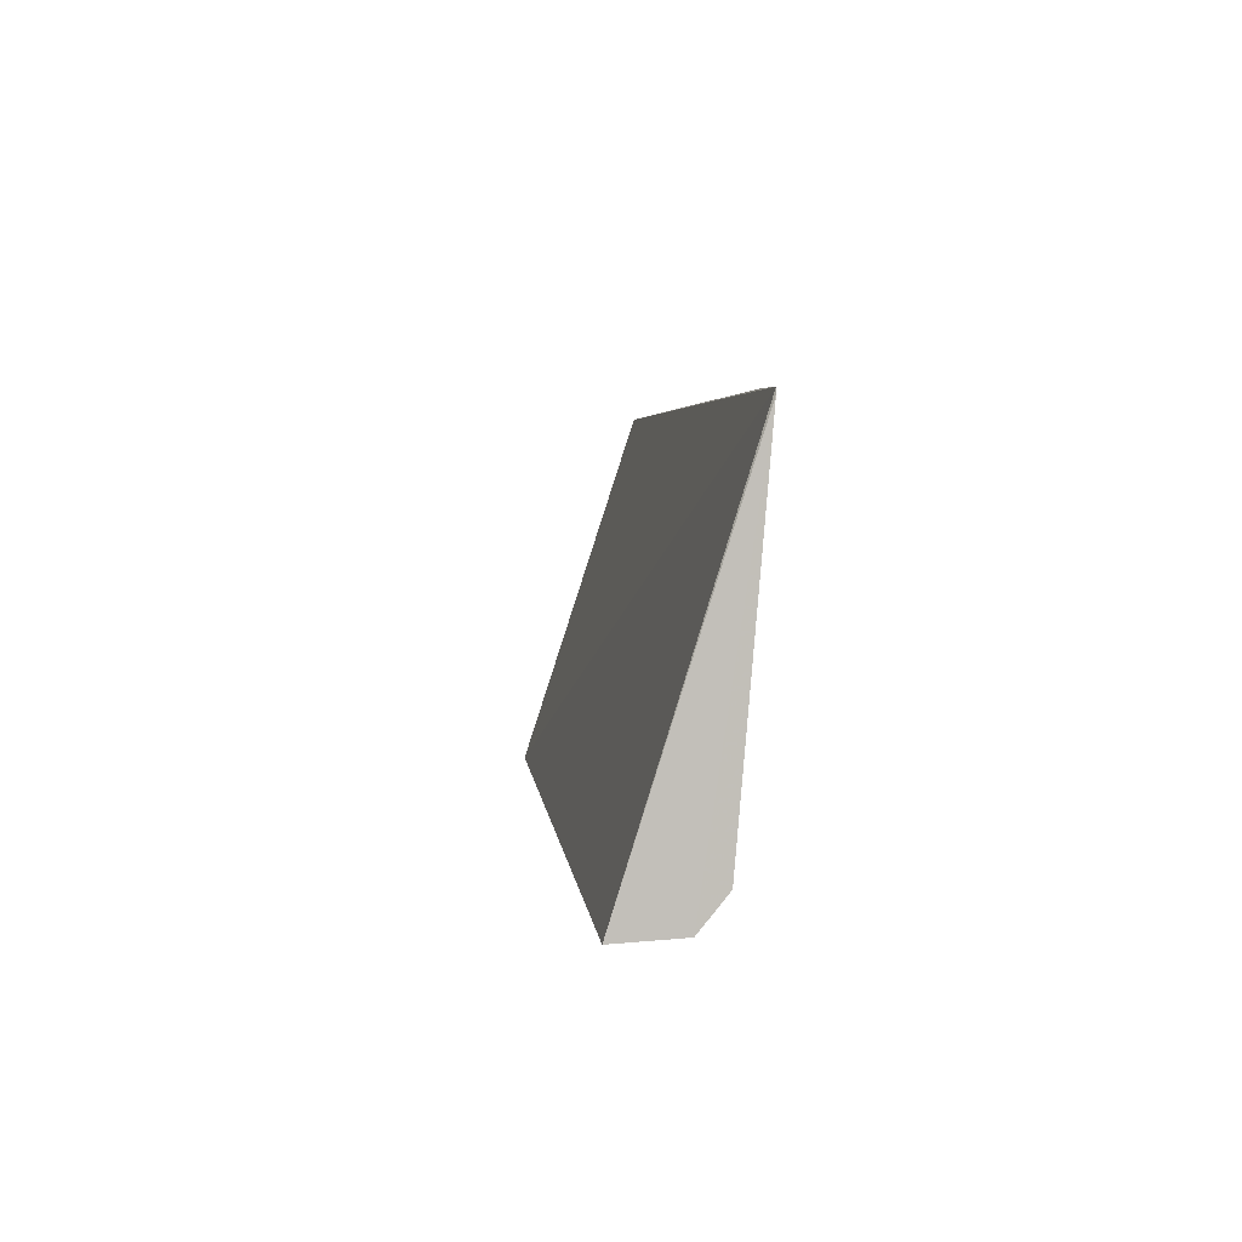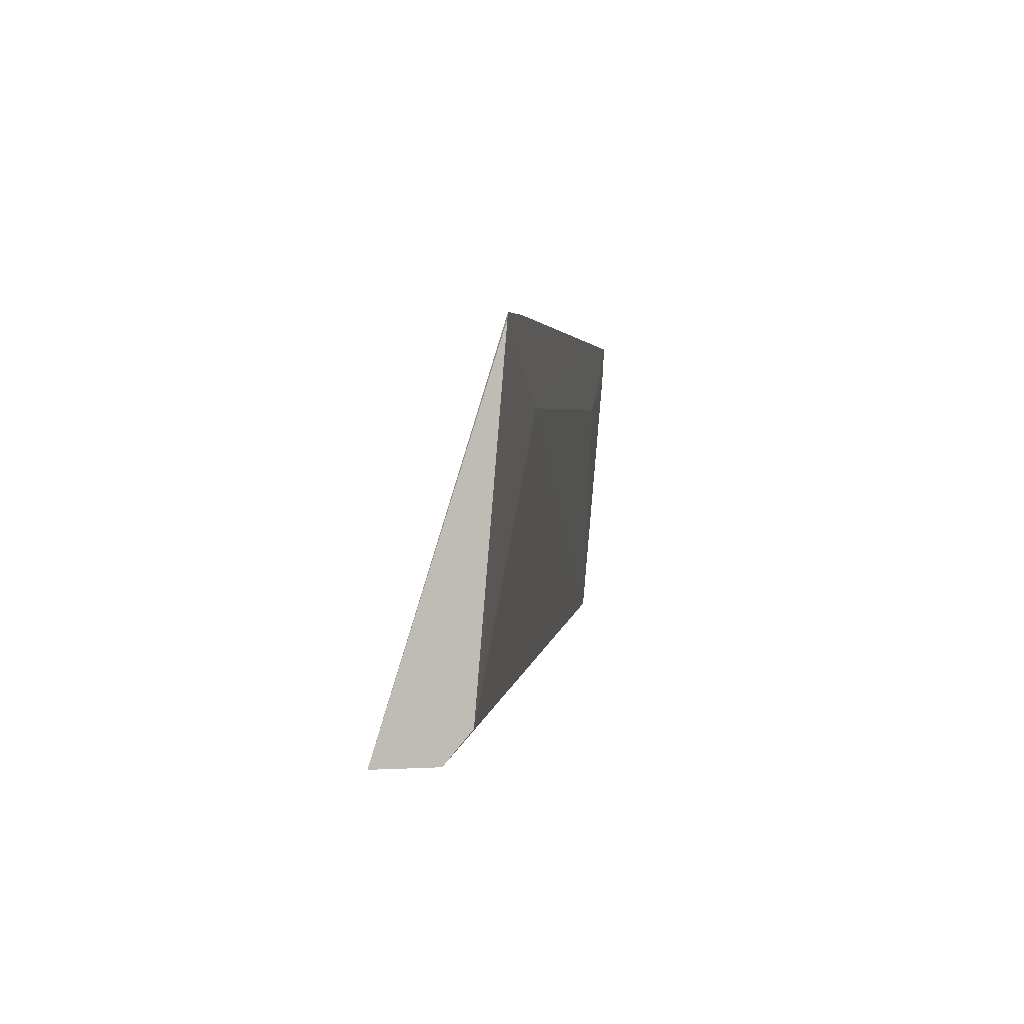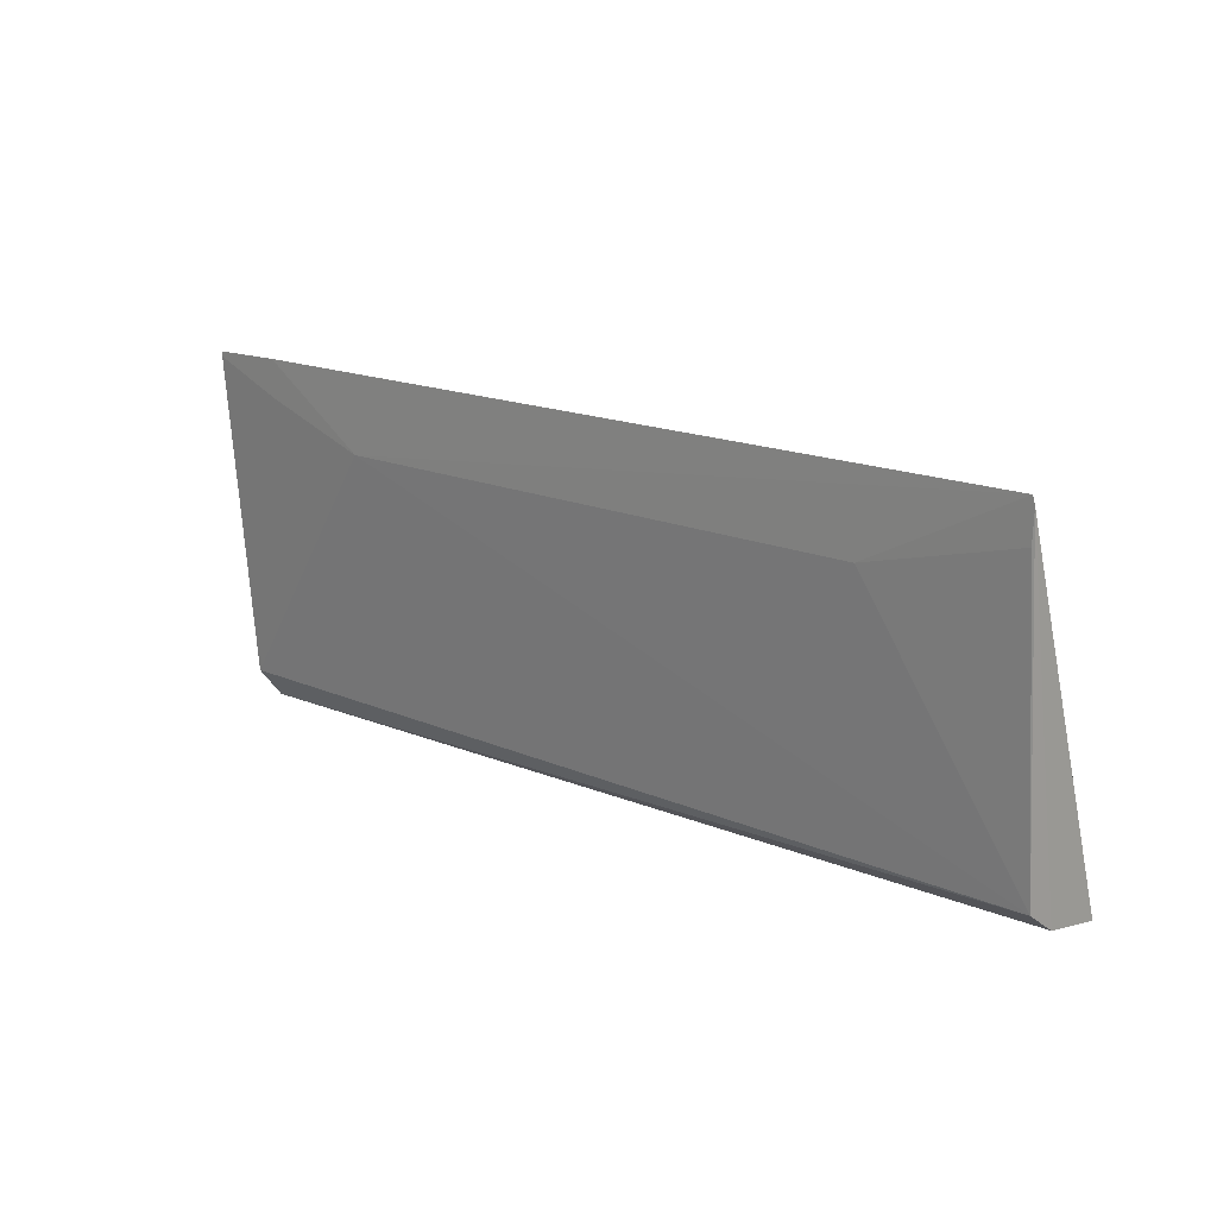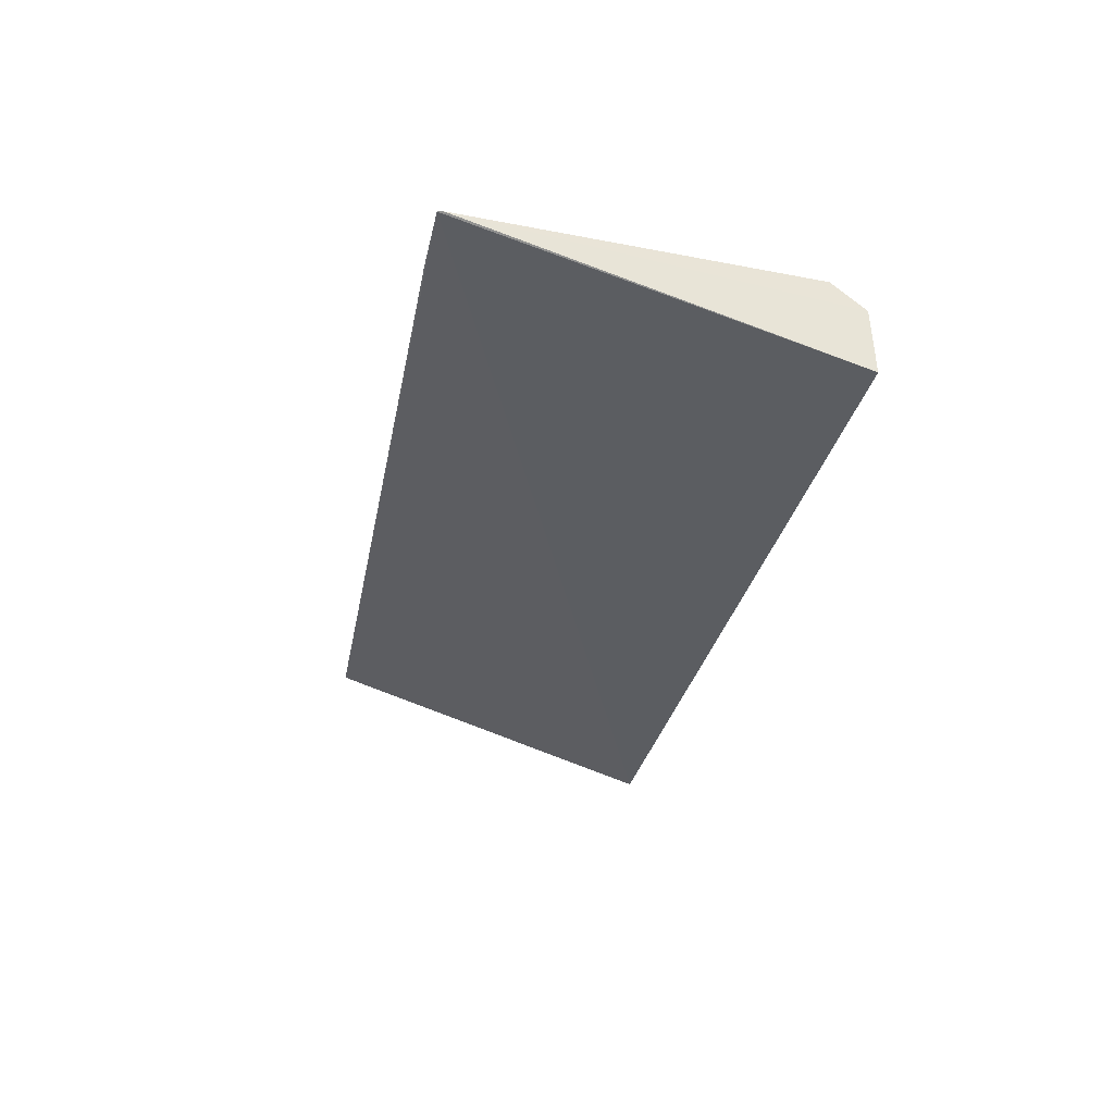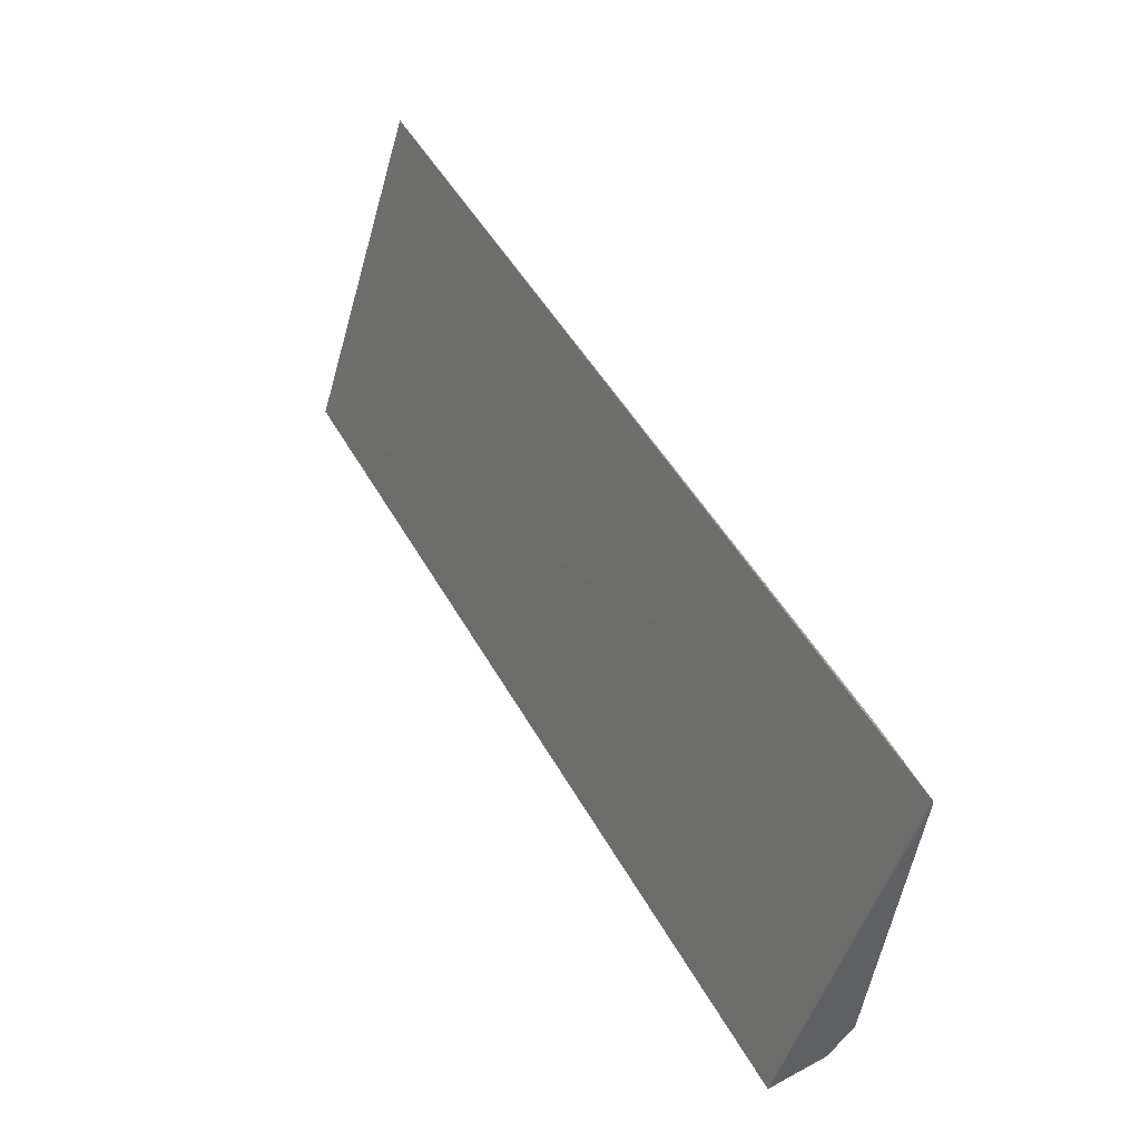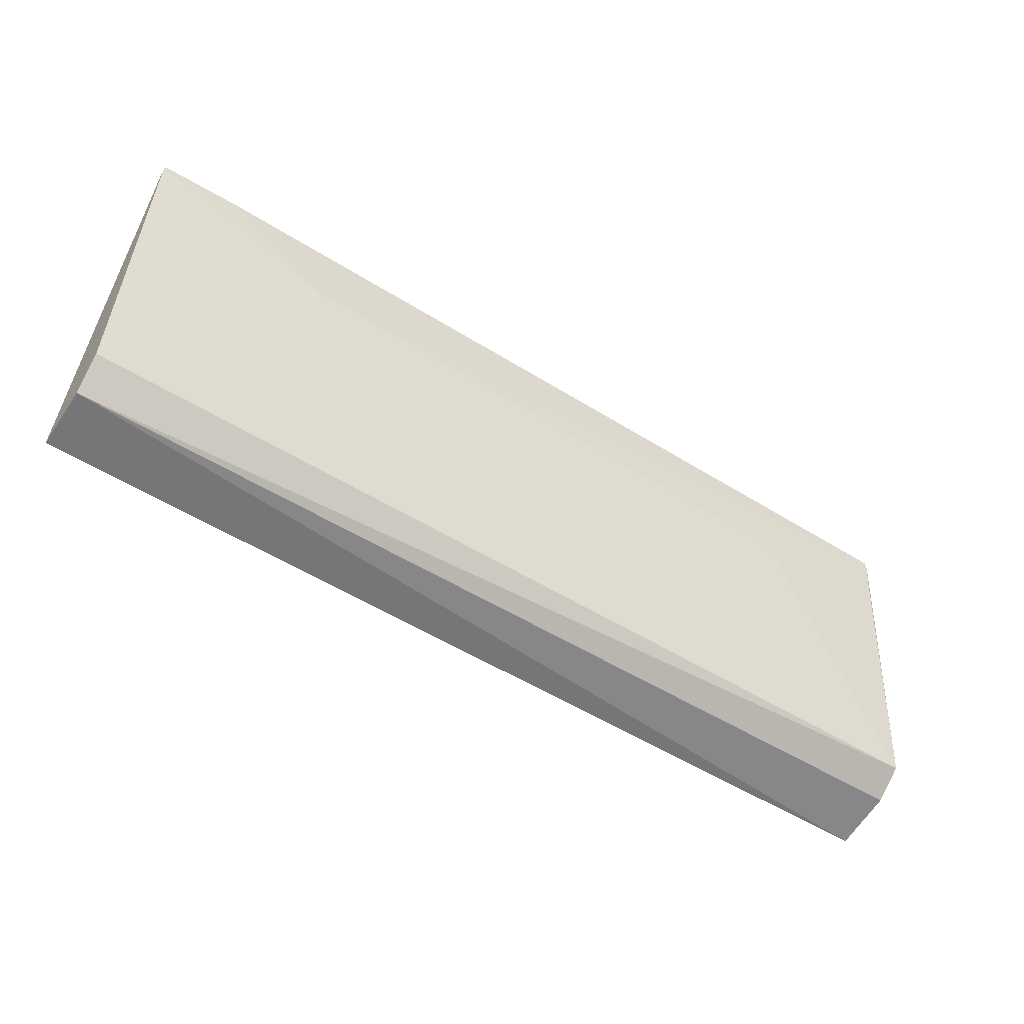
<metadata>
{"format":"obj","ext":"obj","renderer":"f3d","projection":"perspective","resolution":1024,"background":"white","views":[{"elev":3.6,"azim":84.5,"up":"+Z"},{"elev":3.0,"azim":97.4,"up":"+Z"},{"elev":15.7,"azim":-136.5,"up":"+Z"},{"elev":-28.3,"azim":79.9,"up":"+Y"},{"elev":49.8,"azim":61.4,"up":"+Z"},{"elev":-54.2,"azim":146.4,"up":"+Z"}]}
</metadata>
<code>
v 0.02371 0.0176 0.01771
v -0.02102 0.01491 0.001038
v -0.02099 0.01766 0.0178
v -0.021 0.01203 0.0005198
v 0.02369 0.01503 0.0002182
v -0.0211 0.01764 0.01742
v 0.02371 0.01209 4.728e-05
v -0.02101 0.0164 0.002085
v 0.01436 0.01758 0.01408
v 0.02379 0.01759 0.01747
v -0.01354 0.01757 0.01408
v 0.01995 0.01766 0.01779
v 0.02369 0.01627 0.001735
v -0.02099 0.01756 0.01595
v 0.01995 0.01758 0.01593
f 1 3 4
f 5 4 2
f 6 2 4
f 6 4 3
f 7 1 4
f 7 4 5
f 8 5 2
f 8 2 6
f 10 7 5
f 10 1 7
f 11 3 9
f 11 9 8
f 12 9 3
f 12 3 1
f 13 5 8
f 13 8 9
f 13 10 5
f 14 11 8
f 14 8 6
f 14 6 3
f 14 3 11
f 15 13 9
f 15 10 13
f 15 9 12
f 15 12 1
f 15 1 10

</code>
